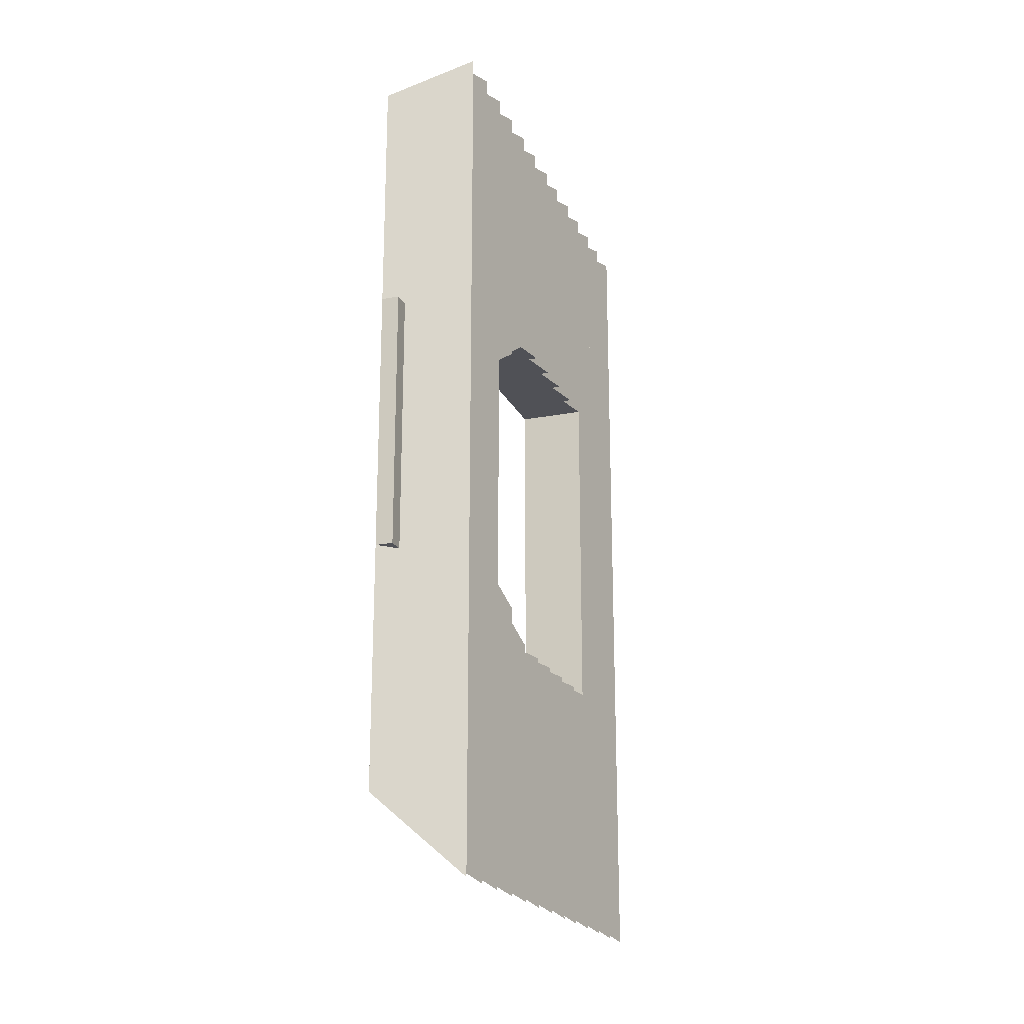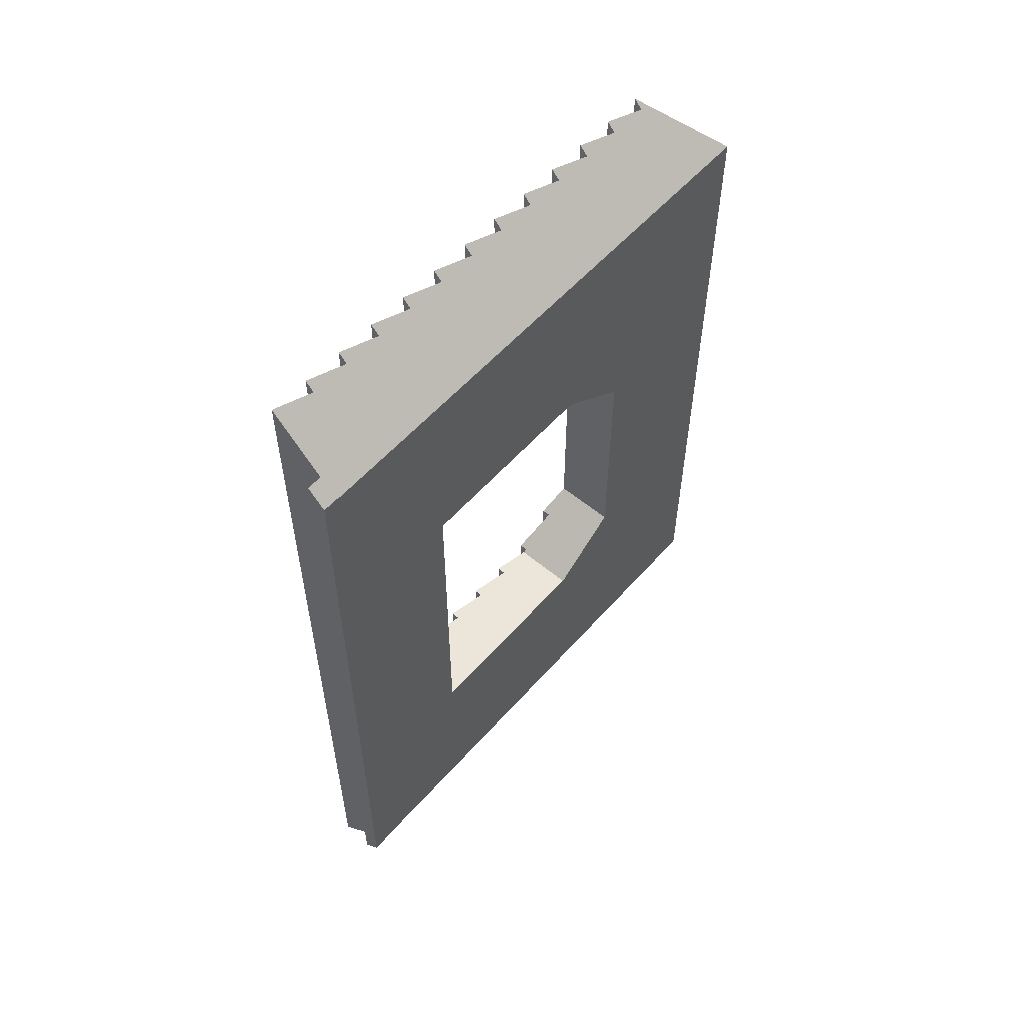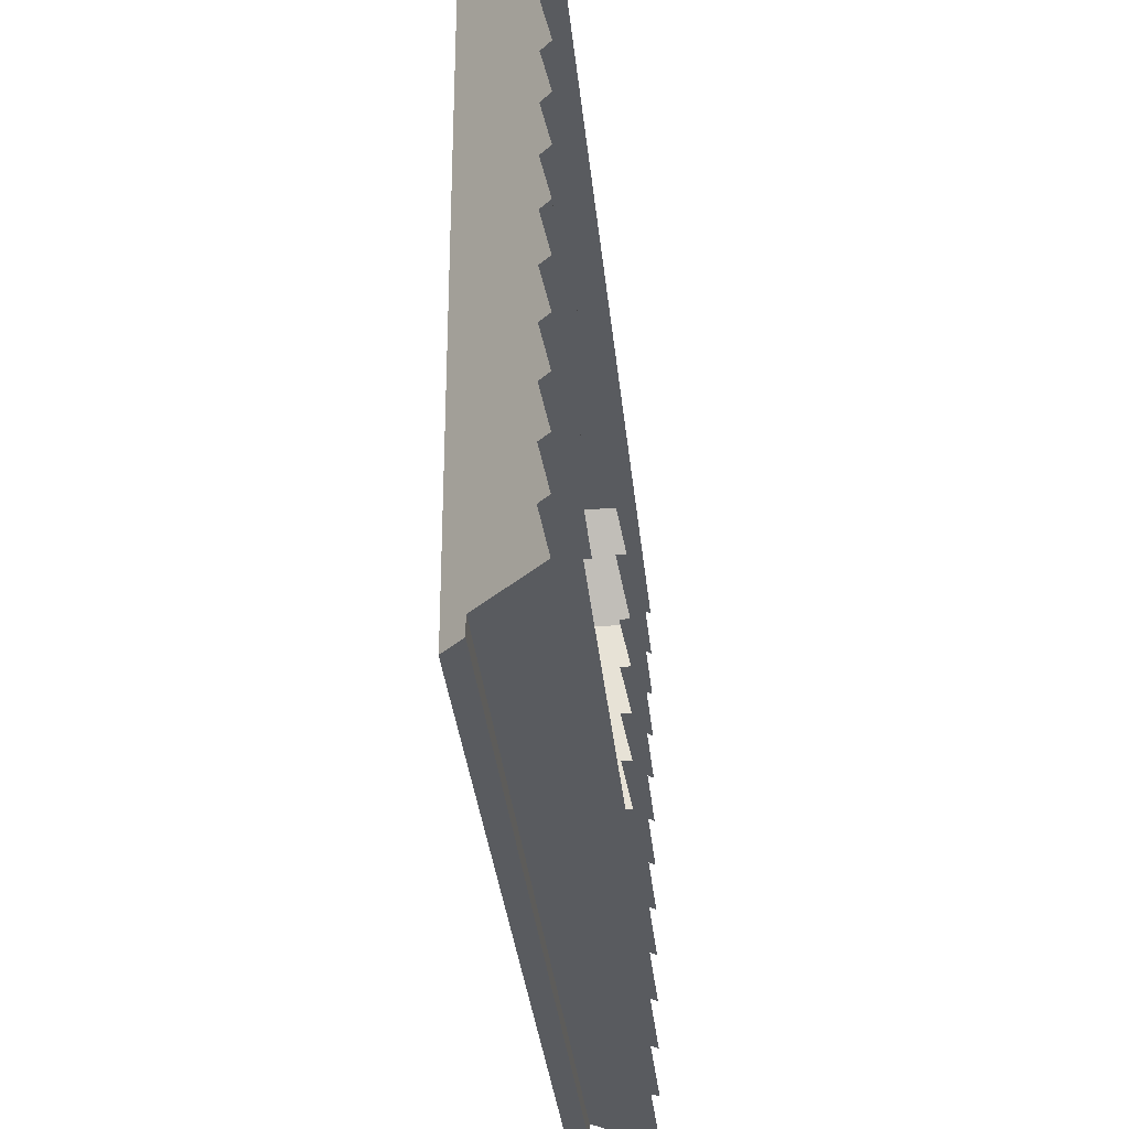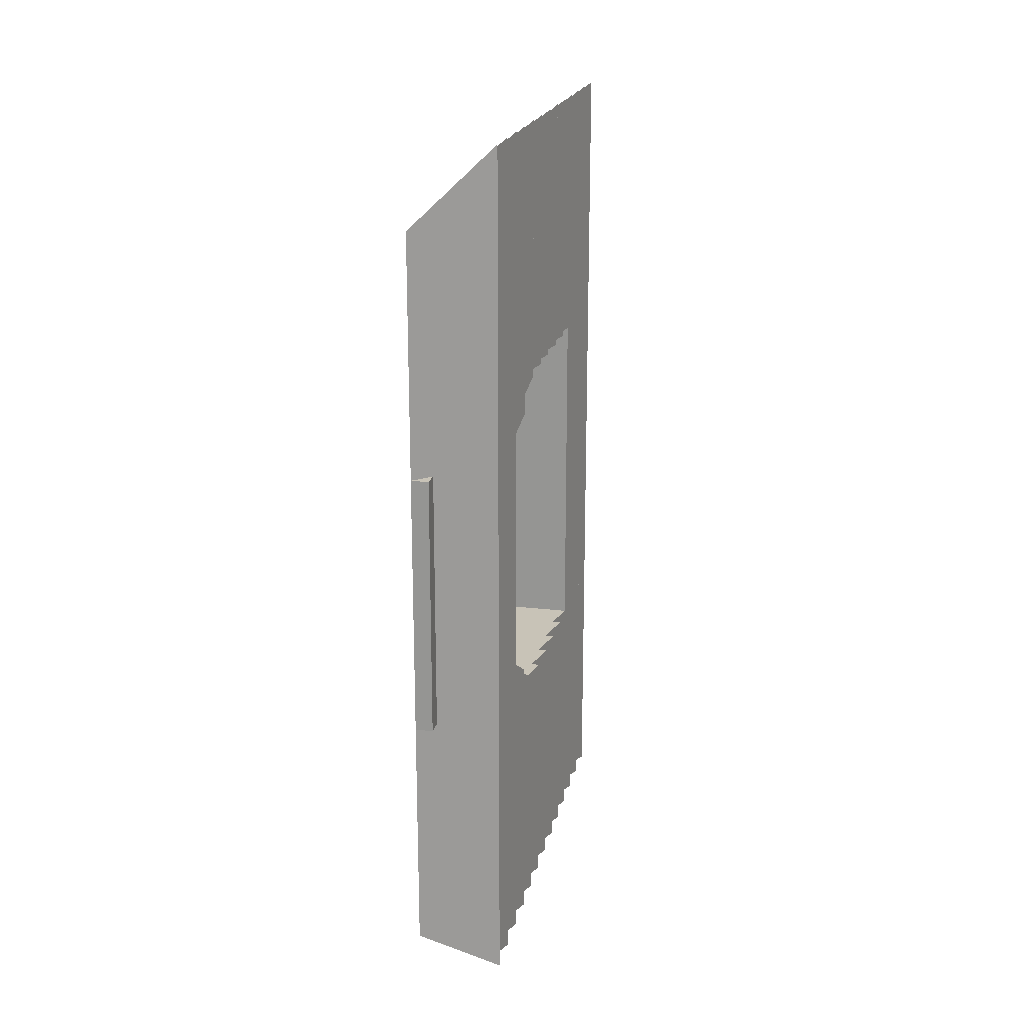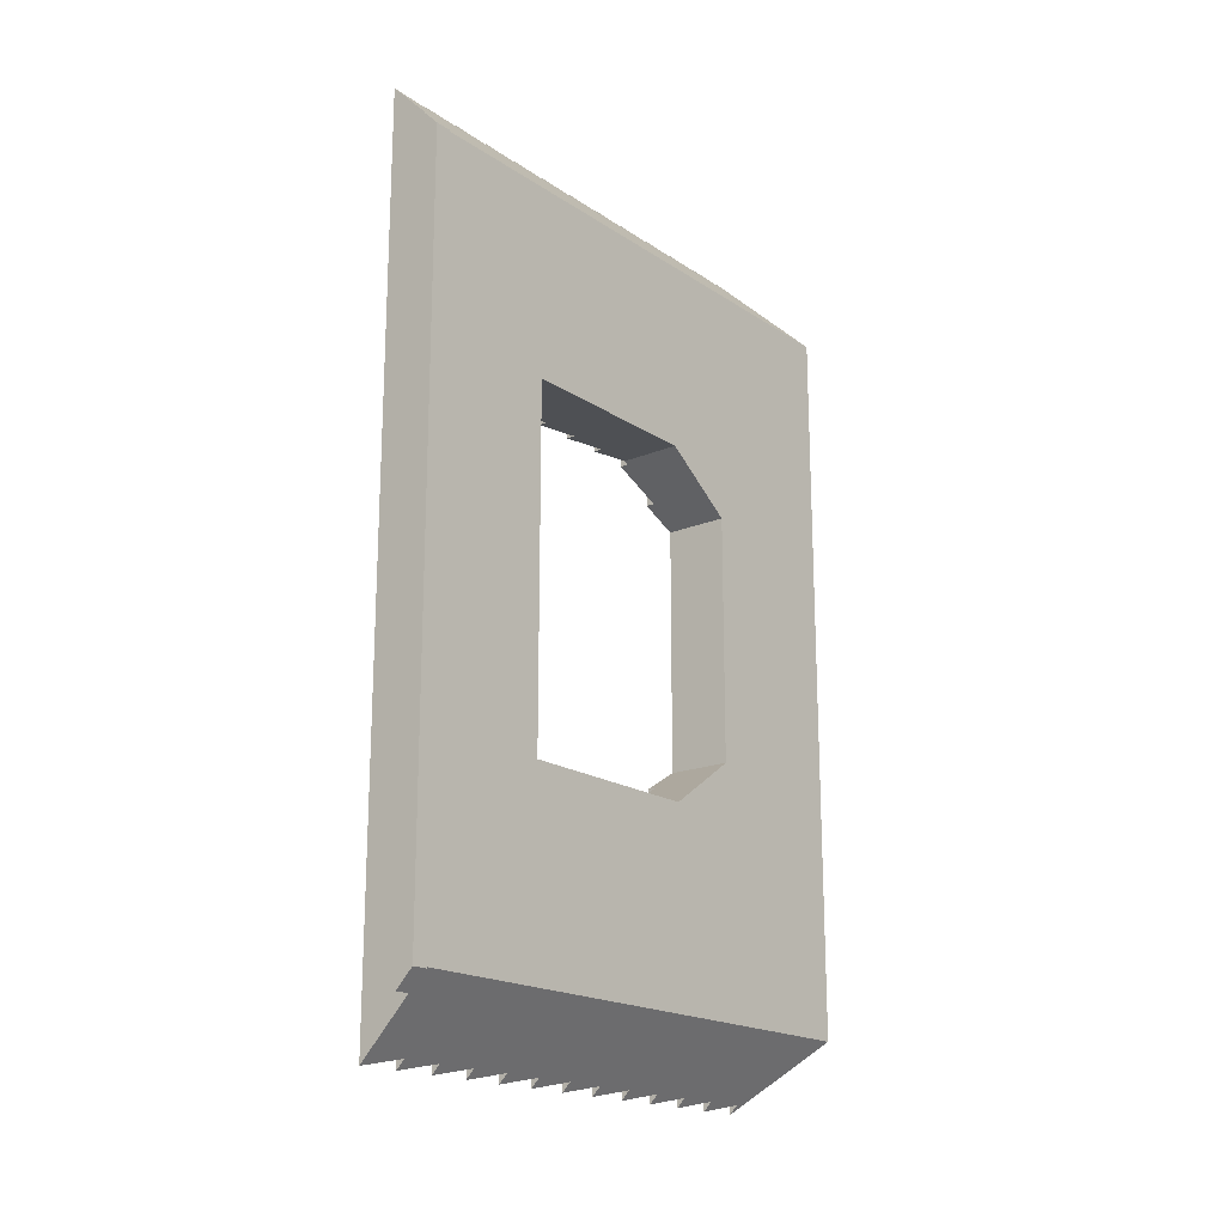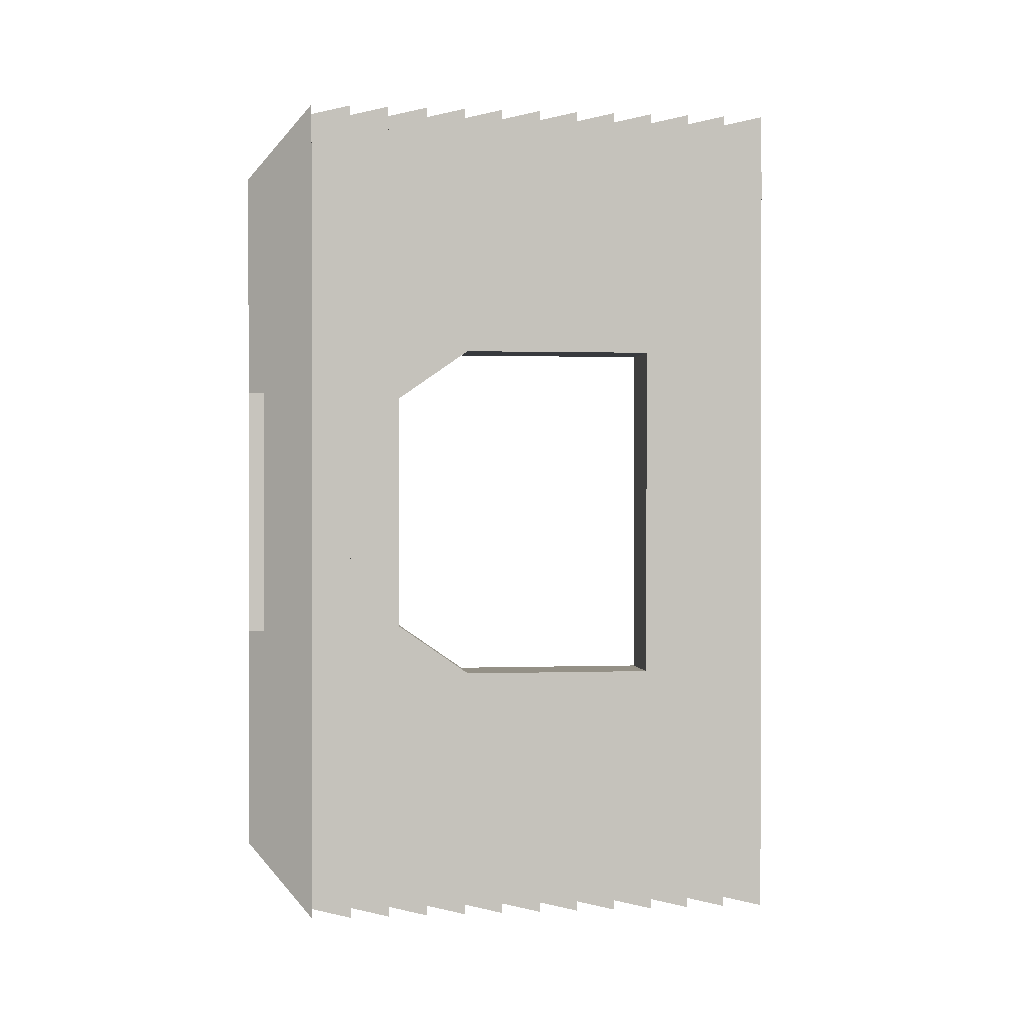
<metadata>
{"format":"obj","ext":"obj","renderer":"f3d","projection":"perspective","resolution":1024,"background":"white","views":[{"elev":-20.4,"azim":-160.4,"up":"+Z"},{"elev":56.6,"azim":40.9,"up":"+Z"},{"elev":-32.3,"azim":-174.5,"up":"+Y"},{"elev":19.8,"azim":-167.7,"up":"+Z"},{"elev":-18.5,"azim":38.6,"up":"+Z"},{"elev":0.6,"azim":-97.9,"up":"+Z"}]}
</metadata>
<code>
o KH_Side_wall_A-pink
v -26.55 47.49 -39.36
v -28.55 47.49 -41.38
v -26.55 49.29 -39.36
v -28.55 49.29 -41.38
v -34.55 49.29 53.41
v -34.55 49.29 -47.3
v -28.55 49.29 47.35
v -28.55 49.29 -41.24
v -26.55 49.29 45.33
v -26.55 49.29 45.48
v -26.55 47.49 45.48
v -26.55 114.1 18.06
v -26.55 114.1 45.33
v -26.55 49.29 -39.22
v -26.55 114.1 -39.22
v -26.55 114.1 -11.94
v -26.55 95.49 17.25
v -26.55 95.49 -11.13
v -26.55 86.86 23.26
v -26.55 86.86 -17.14
v -26.55 64.09 23.26
v -26.55 64.09 -17.14
v -34.55 82.54 -47.3
v -34.55 82.54 -17.14
v -33.55 87.29 -46.29
v -33.65 86.86 -17.14
v -33.55 87.29 -16.84
v -33.83 95.49 17.25
v -33.83 95.49 -11.13
v -34.55 92.04 -13.53
v -33.55 92.04 -13.53
v -34.55 87.29 -16.84
v -34.55 87.29 -47.3
v -33.55 92.04 -46.29
v -34.55 92.04 -47.3
v -34.55 92.04 19.65
v -33.55 92.04 19.65
v -33.65 86.86 23.26
v -33.55 87.29 22.95
v -34.55 87.29 22.95
v -34.55 92.04 53.41
v -33.55 96.79 52.4
v -33.55 96.79 -46.29
v -33.55 92.04 52.4
v -34.55 87.29 53.41
v -33.55 101.5 52.4
v -33.55 101.5 -46.29
v -34.55 96.79 53.41
v -34.55 96.79 -47.3
v -33.55 106.3 52.4
v -33.55 106.3 -46.29
v -34.55 101.5 53.41
v -34.55 101.5 -47.3
v -28.55 112.1 -11.94
v -34.55 106.3 53.41
v -28.55 112.1 18.06
v -34.55 106.3 -47.3
v -33.55 87.29 52.4
v -34.55 82.54 53.41
v -34.55 82.54 23.26
v -33.55 82.54 52.4
v -33.55 82.54 23.26
v -34.55 77.79 53.41
v -34.55 77.79 23.26
v -33.55 77.79 52.4
v -33.55 77.79 23.26
v -34.55 73.04 53.41
v -34.55 73.04 23.26
v -33.55 73.04 52.4
v -33.55 73.04 23.26
v -34.55 77.79 -17.14
v -33.55 77.79 -17.14
v -33.55 82.54 -17.14
v -33.55 73.04 -17.14
v -34.55 68.29 -17.14
v -33.55 68.29 -17.14
v -34.44 64.09 -17.14
v -34.55 73.04 -17.14
v -34.44 64.09 23.26
v -33.55 68.29 23.26
v -34.55 68.29 23.26
v -34.55 68.29 53.41
v -33.55 68.29 52.4
v -34.55 54.04 53.41
v -34.55 54.04 -47.3
v -33.55 54.04 52.4
v -33.55 54.04 -46.29
v -34.55 58.79 53.41
v -34.55 58.79 -47.3
v -33.55 58.79 52.4
v -33.55 58.79 -46.29
v -34.55 63.54 53.41
v -34.55 63.54 -47.3
v -33.55 63.54 52.4
v -33.55 63.54 -46.29
v -33.55 68.29 -46.29
v -34.55 68.29 -47.3
v -33.55 73.04 -46.29
v -34.55 73.04 -47.3
v -33.55 77.79 -46.29
v -34.55 77.79 -47.3
v -33.55 82.54 -46.29
v -28.55 47.49 47.5
v -28.55 49.29 47.5
v -28.55 114.1 18.06
v -28.55 114.1 -11.94
f 1 2 3
f 3 2 4
f 5 6 7
f 7 6 8
f 9 10 11
f 12 13 9
f 1 3 14
f 14 15 16
f 14 20 22
f 14 22 9
f 14 9 1
f 1 9 11
f 23 24 25
f 25 24 26
f 25 26 27
f 17 28 18
f 18 28 29
f 18 29 30
f 31 32 27
f 26 20 27
f 27 20 18
f 27 18 31
f 31 18 30
f 25 27 33
f 33 27 32
f 34 31 35
f 35 31 30
f 33 32 34
f 34 32 31
f 36 28 37
f 37 28 17
f 19 38 39
f 40 37 39
f 39 37 17
f 39 17 19
f 36 41 28
f 28 41 42
f 28 42 29
f 29 42 43
f 29 43 30
f 30 43 35
f 44 37 45
f 45 37 40
f 41 36 44
f 44 36 37
f 46 47 48
f 48 47 49
f 48 49 42
f 42 49 43
f 50 51 52
f 52 51 53
f 52 53 46
f 46 53 47
f 54 16 15
f 55 13 12
f 12 56 55
f 55 56 54
f 55 54 57
f 57 54 15
f 55 57 50
f 50 57 51
f 45 40 58
f 58 40 39
f 59 60 61
f 61 60 62
f 63 64 65
f 65 64 66
f 67 68 69
f 69 68 70
f 71 72 73
f 73 72 20
f 73 20 24
f 24 20 26
f 74 75 76
f 77 22 76
f 76 22 20
f 76 20 74
f 74 20 72
f 74 72 78
f 22 77 21
f 21 77 79
f 21 79 80
f 81 70 80
f 80 70 19
f 80 19 21
f 66 64 62
f 60 38 62
f 62 38 19
f 62 19 66
f 66 19 70
f 66 70 68
f 82 81 83
f 83 81 80
f 84 85 86
f 86 85 87
f 86 87 5
f 5 87 6
f 88 89 90
f 90 89 91
f 90 91 84
f 84 91 85
f 92 93 94
f 94 93 95
f 94 95 88
f 88 95 89
f 96 76 97
f 97 76 75
f 76 96 77
f 77 96 93
f 77 93 79
f 79 93 92
f 79 92 80
f 80 92 83
f 69 70 82
f 82 70 81
f 65 66 67
f 67 66 68
f 61 62 63
f 63 62 64
f 60 59 38
f 38 59 58
f 38 58 39
f 98 74 99
f 99 74 78
f 97 75 98
f 98 75 74
f 100 72 101
f 101 72 71
f 99 78 100
f 100 78 72
f 102 73 23
f 23 73 24
f 101 71 102
f 102 71 73
f 103 11 104
f 104 11 10
f 4 2 8
f 8 2 103
f 8 103 7
f 7 103 104
f 11 103 1
f 1 103 2
f 25 33 34
f 43 49 15
f 15 49 47
f 8 6 87
f 47 53 15
f 15 53 51
f 15 51 57
f 87 85 91
f 89 95 91
f 91 95 15
f 91 15 87
f 87 15 14
f 87 14 8
f 15 100 102
f 102 100 101
f 35 43 34
f 34 43 15
f 34 15 25
f 25 15 102
f 25 102 23
f 96 97 98
f 99 100 98
f 98 100 15
f 98 15 96
f 96 15 95
f 96 95 93
f 8 14 4
f 4 14 3
f 65 67 69
f 52 46 50
f 50 46 13
f 50 13 55
f 82 83 69
f 69 83 13
f 69 13 65
f 94 88 90
f 41 44 42
f 42 44 13
f 42 13 48
f 48 13 46
f 84 86 90
f 90 86 13
f 90 13 94
f 94 13 83
f 94 83 92
f 5 7 86
f 86 7 9
f 86 9 13
f 58 59 61
f 63 65 61
f 61 65 13
f 61 13 58
f 58 13 44
f 58 44 45
f 7 104 9
f 9 104 10
f 56 105 54
f 54 105 106
f 12 105 56
f 16 54 106
f 105 12 106
f 106 12 16
f 22 21 9
f 9 19 12
f 19 17 12
f 20 16 18
f 16 12 18
f 18 12 17
f 14 16 20
f 9 21 19

</code>
